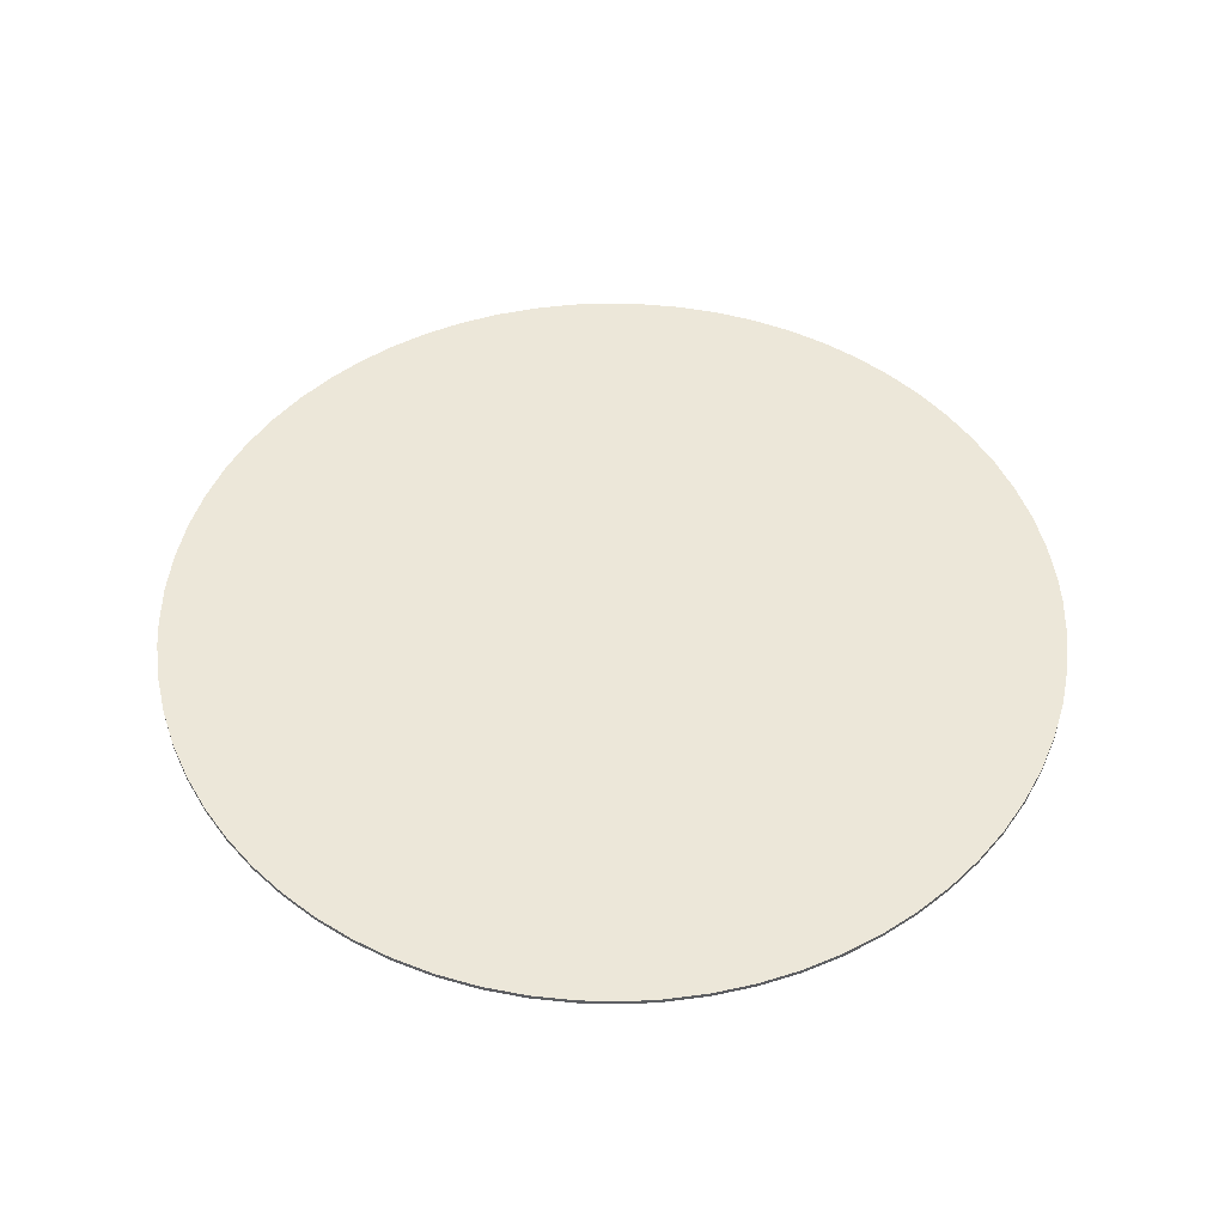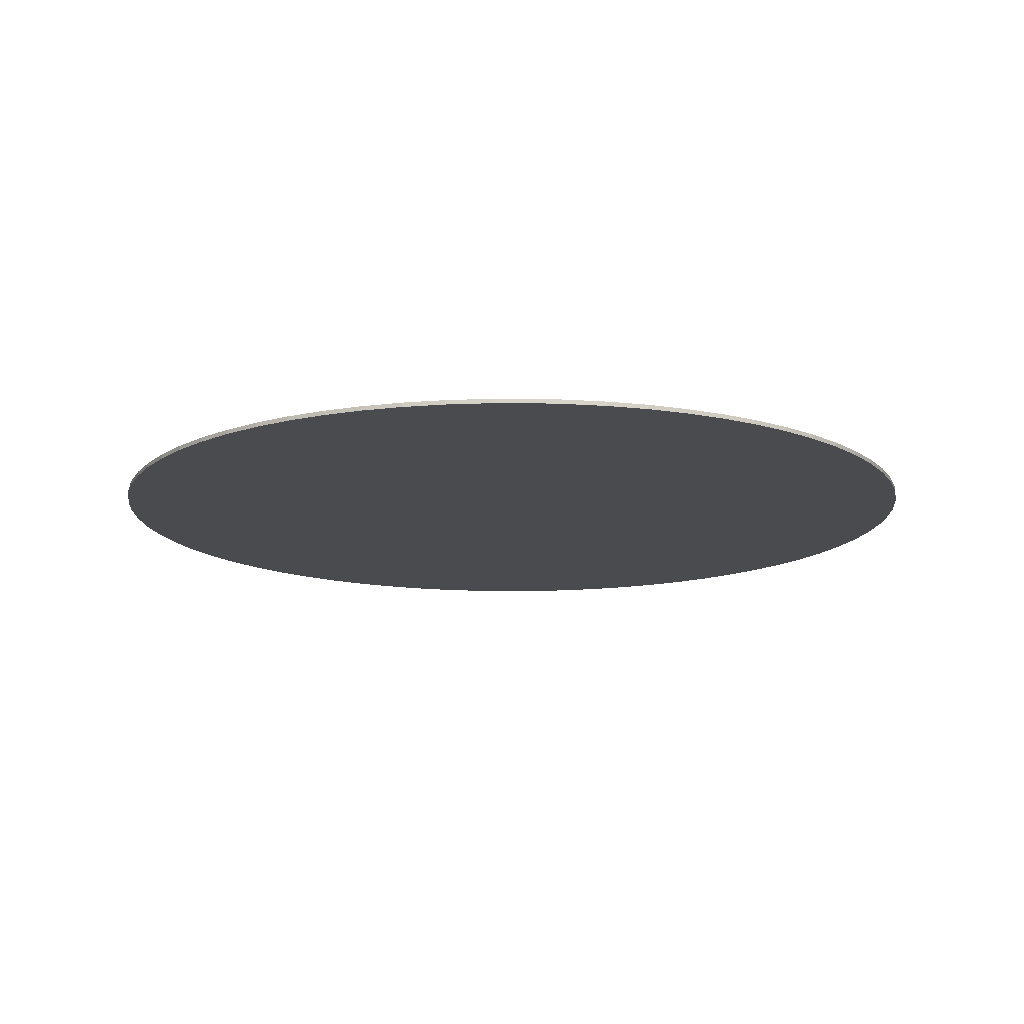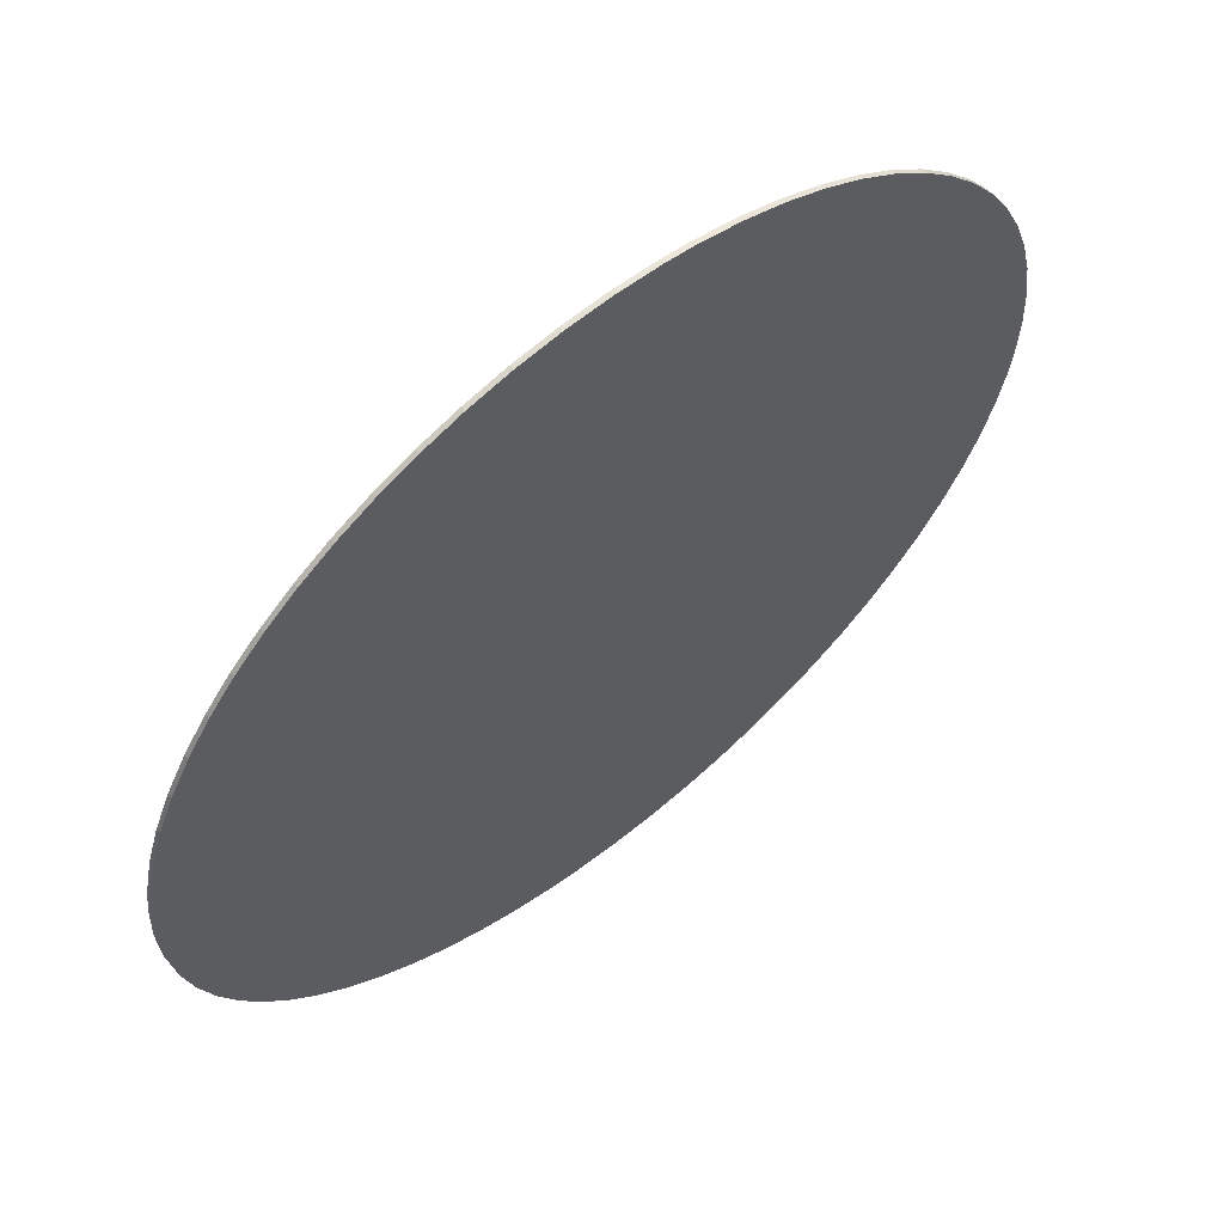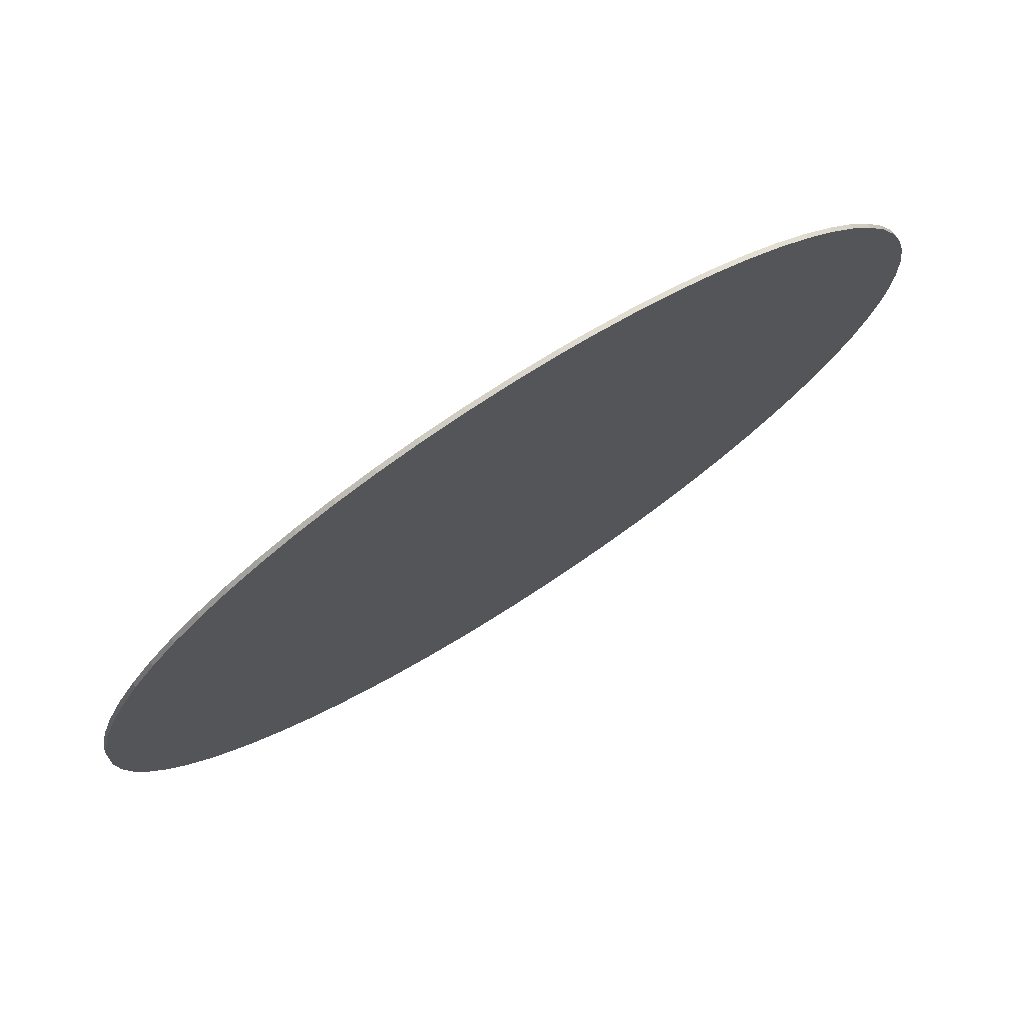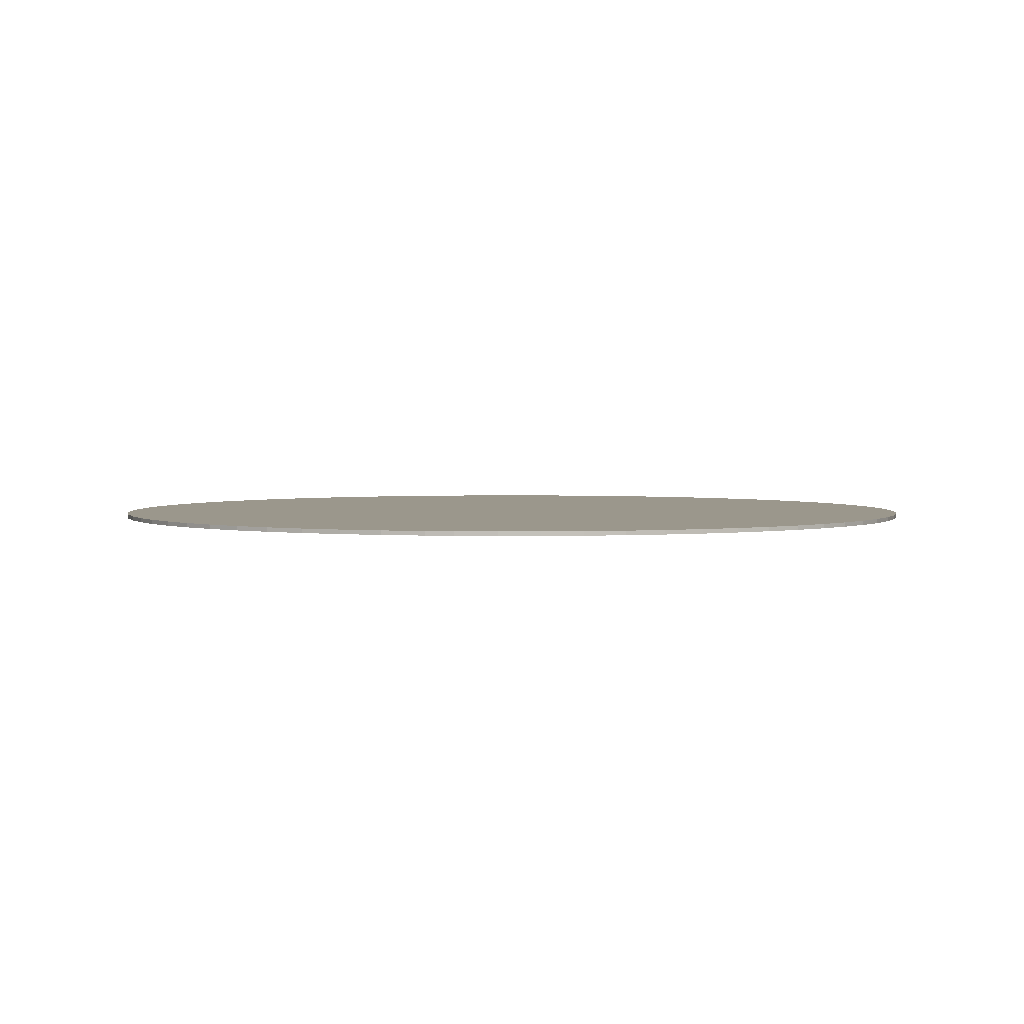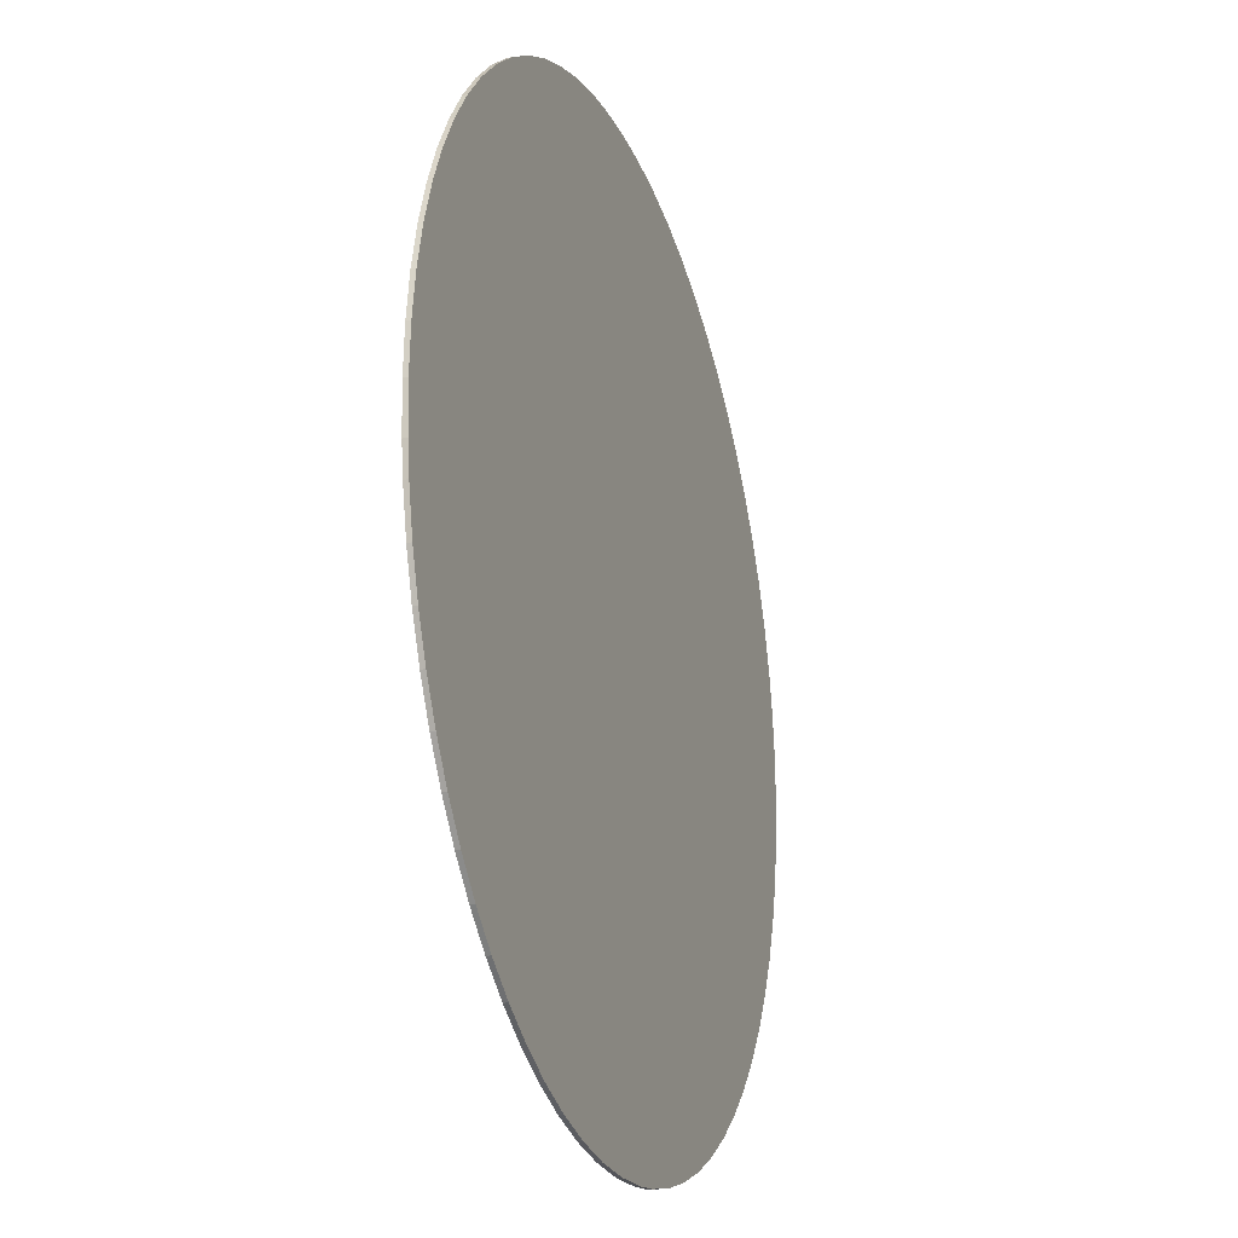
<metadata>
{"format":"obj","ext":"obj","renderer":"f3d","projection":"perspective","resolution":1024,"background":"white","views":[{"elev":49.6,"azim":-86.2,"up":"+Y"},{"elev":-14.0,"azim":-177.2,"up":"+Y"},{"elev":61.2,"azim":-39.1,"up":"+Z"},{"elev":76.5,"azim":-32.7,"up":"+Z"},{"elev":2.7,"azim":16.6,"up":"+Y"},{"elev":-22.4,"azim":108.6,"up":"+Z"}]}
</metadata>
<code>
v 200 0 -1.806
v 199 -3e-06 17.87
v 199 3e-06 -21.48
v 200 2 -1.806
v 199 2 17.87
v 199 2 -21.48
v 197.4 2 -34.3
v 193.4 2 -53.01
v 197.4 5e-06 -34.3
v 193.4 8e-06 -53.01
v 187.8 1.1e-05 -71.02
v 180.5 1.4e-05 -88.26
v 187.8 2 -71.02
v 180.5 2 -88.26
v 171.7 2 -104.6
v 171.7 1.7e-05 -104.6
v 161.5 2 -120
v 161.5 1.9e-05 -120
v 149.9 2 -134.4
v 149.9 2.2e-05 -134.4
v 137.1 2 -147.6
v 137.1 2.4e-05 -147.6
v 123.1 2 -159.6
v 108.1 2 -170.2
v 123.1 2.6e-05 -159.6
v 108.1 2.7e-05 -170.2
v 92 2.9e-05 -179.5
v 75.05 3e-05 -187.3
v 92 2 -179.5
v 75.05 2 -187.3
v 57.29 2 -193.5
v 57.29 3.1e-05 -193.5
v 38.8 2 -198.1
v 38.8 3.2e-05 -198.1
v 19.67 2 -200.9
v 19.67 3.2e-05 -200.9
v 0 2 -201.8
v 0 3.3e-05 -201.8
v -19.67 2 -200.9
v -32.49 2 -199.2
v -19.67 3.2e-05 -200.9
v -32.49 3.2e-05 -199.2
v -51.2 3.2e-05 -195.2
v -69.22 3.1e-05 -189.6
v -51.2 2 -195.2
v -69.22 2 -189.6
v -86.45 2 -182.3
v -86.45 2.9e-05 -182.3
v -102.8 2 -173.5
v -102.8 2.8e-05 -173.5
v -118.2 2 -163.3
v -118.2 2.6e-05 -163.3
v -132.6 2 -151.7
v -132.6 2.4e-05 -151.7
v -145.8 2 -138.9
v -157.8 2 -124.9
v -145.8 2.2e-05 -138.9
v -157.8 2e-05 -124.9
v -168.4 1.8e-05 -109.9
v -177.7 1.5e-05 -93.81
v -168.4 2 -109.9
v -177.7 2 -93.81
v -185.5 2 -76.86
v -185.5 1.2e-05 -76.86
v -191.7 2 -59.1
v -191.7 9e-06 -59.1
v -196.3 2 -40.61
v -196.3 6e-06 -40.61
v -199 2 -21.48
v -199 3e-06 -21.48
v -200 2 -1.806
v -199 2 17.87
v -200 0 -1.806
v -199 -3e-06 17.87
v -197.4 -5e-06 30.69
v -193.4 -8e-06 49.4
v -197.4 2 30.69
v -193.4 2 49.4
v -187.8 2 67.41
v -187.8 -1.1e-05 67.41
v -180.5 2 84.64
v -180.5 -1.4e-05 84.64
v -171.7 2 101
v -171.7 -1.7e-05 101
v -161.5 2 116.4
v -161.5 -1.9e-05 116.4
v -149.9 2 130.8
v -137.1 2 144
v -149.9 -2.2e-05 130.8
v -137.1 -2.4e-05 144
v -123.1 -2.6e-05 156
v -108.1 -2.7e-05 166.6
v -123.1 2 156
v -108.1 2 166.6
v -92 2 175.9
v -92 -2.9e-05 175.9
v -75.05 2 183.7
v -75.05 -3e-05 183.7
v -57.29 2 189.9
v -57.29 -3.1e-05 189.9
v -38.8 2 194.5
v -38.8 -3.2e-05 194.5
v -19.67 2 197.2
v 0 2 198.2
v -19.67 -3.2e-05 197.2
v 0 -3.3e-05 198.2
v 19.67 -3.2e-05 197.2
v 32.49 -3.2e-05 195.6
v 19.67 2 197.2
v 32.49 2 195.6
v 51.2 2 191.6
v 51.2 -3.2e-05 191.6
v 69.22 2 185.9
v 69.22 -3.1e-05 185.9
v 86.45 2 178.7
v 86.45 -2.9e-05 178.7
v 102.8 2 169.9
v 102.8 -2.8e-05 169.9
v 118.2 2 159.7
v 132.6 2 148.1
v 118.2 -2.6e-05 159.7
v 132.6 -2.4e-05 148.1
v 145.8 -2.2e-05 135.3
v 157.8 -2e-05 121.3
v 145.8 2 135.3
v 157.8 2 121.3
v 168.4 2 106.2
v 168.4 -1.8e-05 106.2
v 177.7 2 90.2
v 177.7 -1.5e-05 90.2
v 185.5 2 73.25
v 185.5 -1.2e-05 73.25
v 191.7 2 55.48
v 191.7 -9e-06 55.48
v 196.3 2 37
v 196.3 -6e-06 37
f 4 5 2 1
f 6 4 1 3
f 7 6 3 9
f 8 7 9 10
f 13 8 10 11
f 14 13 11 12
f 15 14 12 16
f 17 15 16 18
f 19 17 18 20
f 21 19 20 22
f 23 21 22 25
f 24 23 25 26
f 29 24 26 27
f 30 29 27 28
f 31 30 28 32
f 33 31 32 34
f 35 33 34 36
f 37 35 36 38
f 39 37 38 41
f 40 39 41 42
f 45 40 42 43
f 46 45 43 44
f 47 46 44 48
f 49 47 48 50
f 51 49 50 52
f 53 51 52 54
f 55 53 54 57
f 56 55 57 58
f 61 56 58 59
f 62 61 59 60
f 63 62 60 64
f 65 63 64 66
f 67 65 66 68
f 69 67 68 70
f 71 69 70 73
f 72 71 73 74
f 77 72 74 75
f 78 77 75 76
f 79 78 76 80
f 81 79 80 82
f 83 81 82 84
f 85 83 84 86
f 87 85 86 89
f 88 87 89 90
f 93 88 90 91
f 94 93 91 92
f 95 94 92 96
f 97 95 96 98
f 99 97 98 100
f 101 99 100 102
f 103 101 102 105
f 104 103 105 106
f 109 104 106 107
f 110 109 107 108
f 111 110 108 112
f 113 111 112 114
f 115 113 114 116
f 117 115 116 118
f 119 117 118 121
f 120 119 121 122
f 125 120 122 123
f 126 125 123 124
f 127 126 124 128
f 129 127 128 130
f 131 129 130 132
f 133 131 132 134
f 135 133 134 136
f 5 135 136 2
v 200 0 -1.806
v 199 -3e-06 17.87
v 199 3e-06 -21.48
v 197.4 5e-06 -34.3
v 193.4 8e-06 -53.01
v 187.8 1.1e-05 -71.02
v 180.5 1.4e-05 -88.26
v 171.7 1.7e-05 -104.6
v 161.5 1.9e-05 -120
v 149.9 2.2e-05 -134.4
v 137.1 2.4e-05 -147.6
v 123.1 2.6e-05 -159.6
v 108.1 2.7e-05 -170.2
v 92 2.9e-05 -179.5
v 75.05 3e-05 -187.3
v 57.29 3.1e-05 -193.5
v 38.8 3.2e-05 -198.1
v 19.67 3.2e-05 -200.9
v 0 3.3e-05 -201.8
v -19.67 3.2e-05 -200.9
v -32.49 3.2e-05 -199.2
v -51.2 3.2e-05 -195.2
v -69.22 3.1e-05 -189.6
v -86.45 2.9e-05 -182.3
v -102.8 2.8e-05 -173.5
v -118.2 2.6e-05 -163.3
v -132.6 2.4e-05 -151.7
v -145.8 2.2e-05 -138.9
v -157.8 2e-05 -124.9
v -168.4 1.8e-05 -109.9
v -177.7 1.5e-05 -93.81
v -185.5 1.2e-05 -76.86
v -191.7 9e-06 -59.1
v -196.3 6e-06 -40.61
v -199 3e-06 -21.48
v -200 0 -1.806
v -199 -3e-06 17.87
v -197.4 -5e-06 30.69
v -193.4 -8e-06 49.4
v -187.8 -1.1e-05 67.41
v -180.5 -1.4e-05 84.64
v -171.7 -1.7e-05 101
v -161.5 -1.9e-05 116.4
v -149.9 -2.2e-05 130.8
v -137.1 -2.4e-05 144
v -123.1 -2.6e-05 156
v -108.1 -2.7e-05 166.6
v -92 -2.9e-05 175.9
v -75.05 -3e-05 183.7
v -57.29 -3.1e-05 189.9
v -38.8 -3.2e-05 194.5
v -19.67 -3.2e-05 197.2
v 0 -3.3e-05 198.2
v 19.67 -3.2e-05 197.2
v 32.49 -3.2e-05 195.6
v 51.2 -3.2e-05 191.6
v 69.22 -3.1e-05 185.9
v 86.45 -2.9e-05 178.7
v 102.8 -2.8e-05 169.9
v 118.2 -2.6e-05 159.7
v 132.6 -2.4e-05 148.1
v 145.8 -2.2e-05 135.3
v 157.8 -2e-05 121.3
v 168.4 -1.8e-05 106.2
v 177.7 -1.5e-05 90.2
v 185.5 -1.2e-05 73.25
v 191.7 -9e-06 55.48
v 196.3 -6e-06 37
f 138 204 203 202 201 200 199 198 197 196 195 194 193 192 191 190 189 188 187 186 185 184 183 182 181 180 179 178 177 176 175 174 173 172 171 170 169 168 167 166 165 164 163 162 161 160 159 158 157 156 155 154 153 152 151 150 149 148 147 146 145 144 143 142 141 140 139 137
v 200 2 -1.806
v 199 2 17.87
v 199 2 -21.48
v 197.4 2 -34.3
v 193.4 2 -53.01
v 187.8 2 -71.02
v 180.5 2 -88.26
v 171.7 2 -104.6
v 161.5 2 -120
v 149.9 2 -134.4
v 137.1 2 -147.6
v 123.1 2 -159.6
v 108.1 2 -170.2
v 92 2 -179.5
v 75.05 2 -187.3
v 57.29 2 -193.5
v 38.8 2 -198.1
v 19.67 2 -200.9
v 0 2 -201.8
v -19.67 2 -200.9
v -32.49 2 -199.2
v -51.2 2 -195.2
v -69.22 2 -189.6
v -86.45 2 -182.3
v -102.8 2 -173.5
v -118.2 2 -163.3
v -132.6 2 -151.7
v -145.8 2 -138.9
v -157.8 2 -124.9
v -168.4 2 -109.9
v -177.7 2 -93.81
v -185.5 2 -76.86
v -191.7 2 -59.1
v -196.3 2 -40.61
v -199 2 -21.48
v -200 2 -1.806
v -199 2 17.87
v -197.4 2 30.69
v -193.4 2 49.4
v -187.8 2 67.41
v -180.5 2 84.64
v -171.7 2 101
v -161.5 2 116.4
v -149.9 2 130.8
v -137.1 2 144
v -123.1 2 156
v -108.1 2 166.6
v -92 2 175.9
v -75.05 2 183.7
v -57.29 2 189.9
v -38.8 2 194.5
v -19.67 2 197.2
v 0 2 198.2
v 19.67 2 197.2
v 32.49 2 195.6
v 51.2 2 191.6
v 69.22 2 185.9
v 86.45 2 178.7
v 102.8 2 169.9
v 118.2 2 159.7
v 132.6 2 148.1
v 145.8 2 135.3
v 157.8 2 121.3
v 168.4 2 106.2
v 177.7 2 90.2
v 185.5 2 73.25
v 191.7 2 55.48
v 196.3 2 37
f 207 208 209 210 211 212 213 214 215 216 217 218 219 220 221 222 223 224 225 226 227 228 229 230 231 232 233 234 235 236 237 238 239 240 241 242 243 244 245 246 247 248 249 250 251 252 253 254 255 256 257 258 259 260 261 262 263 264 265 266 267 268 269 270 271 272 206 205

</code>
